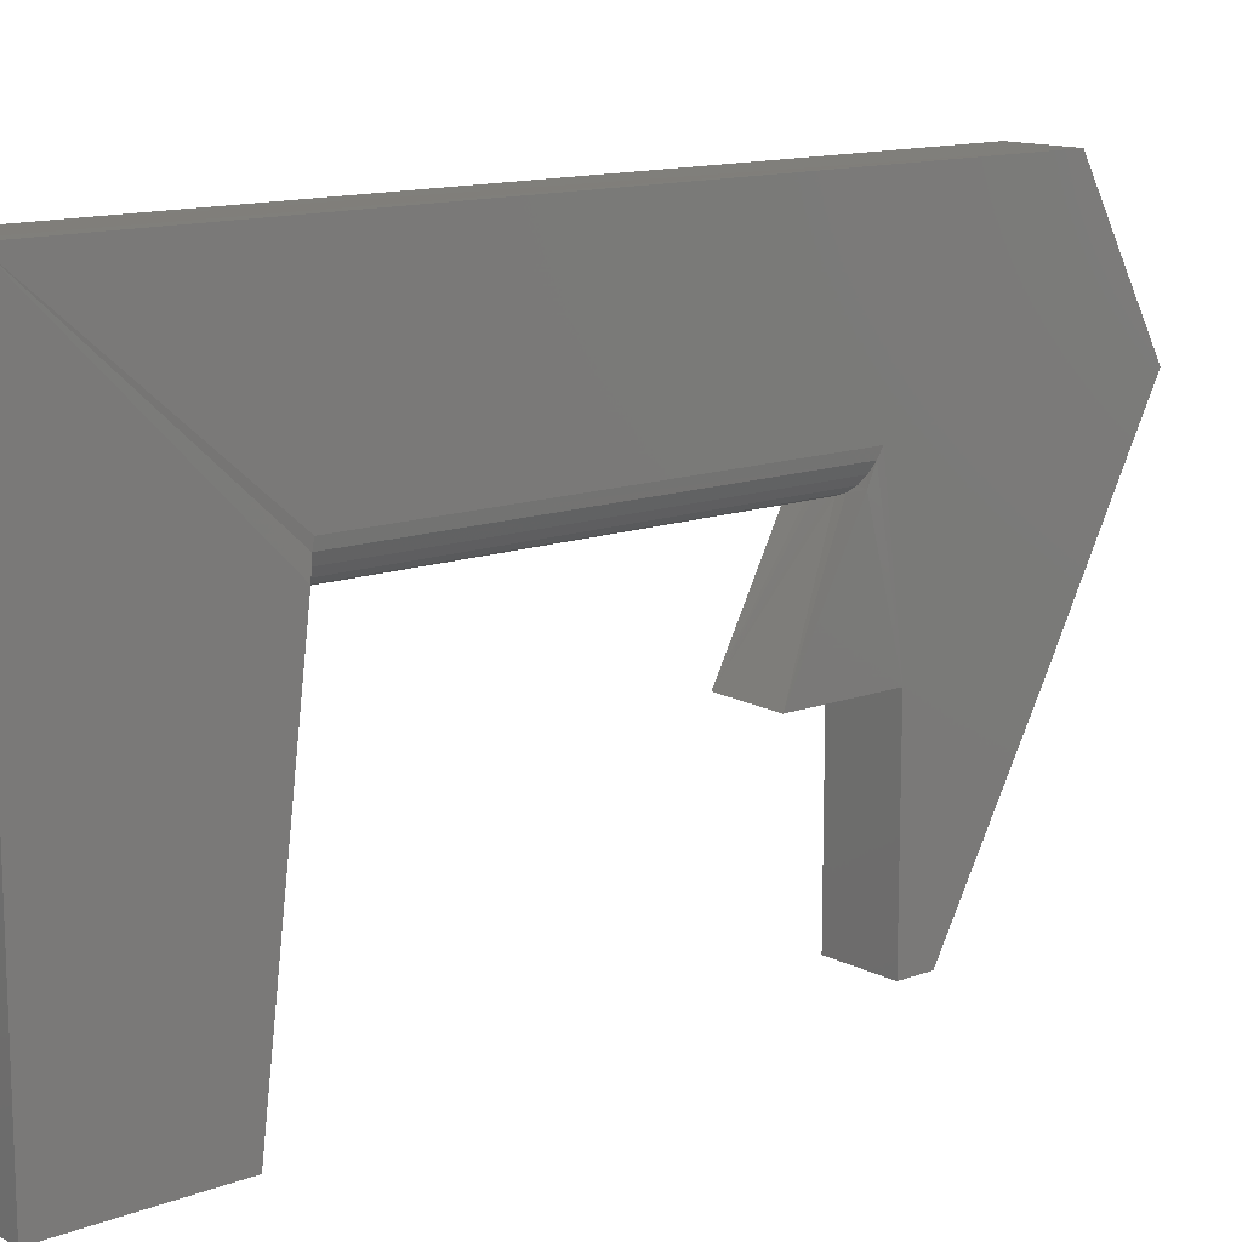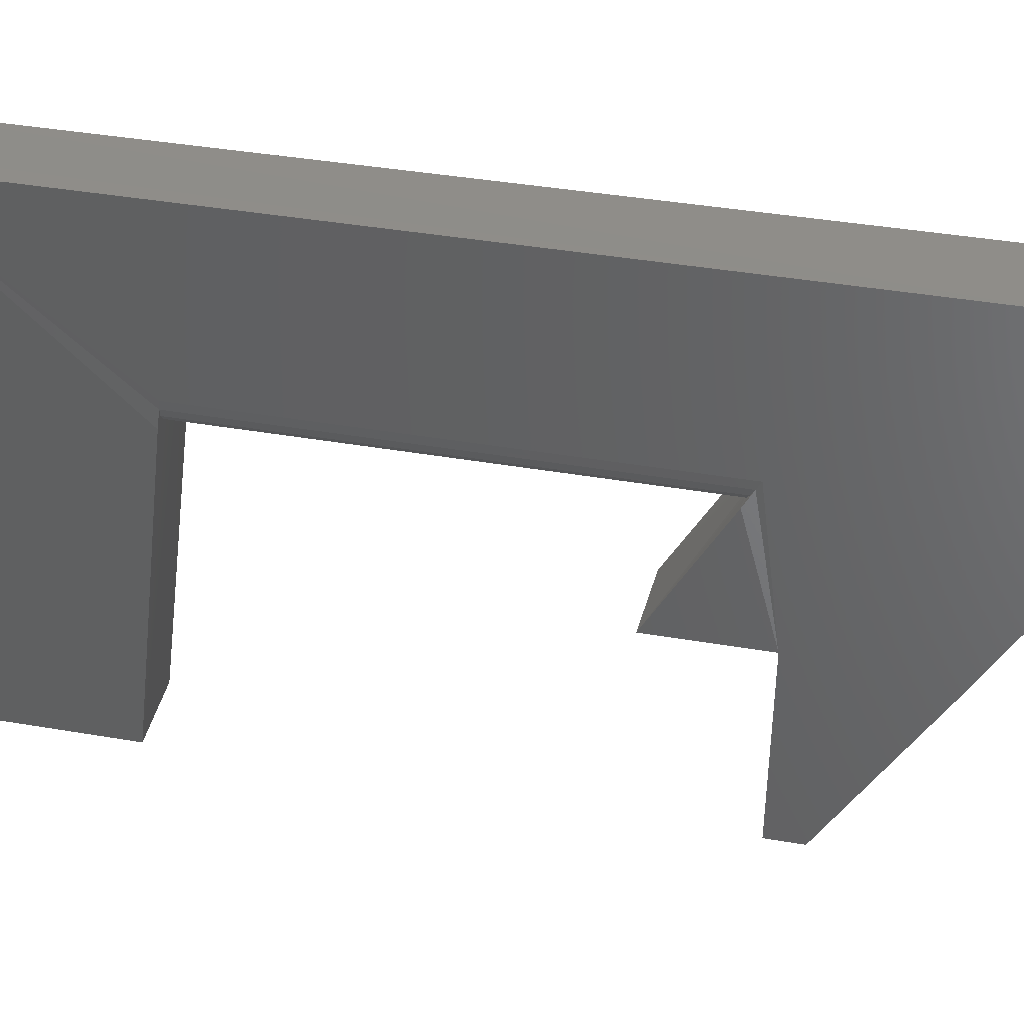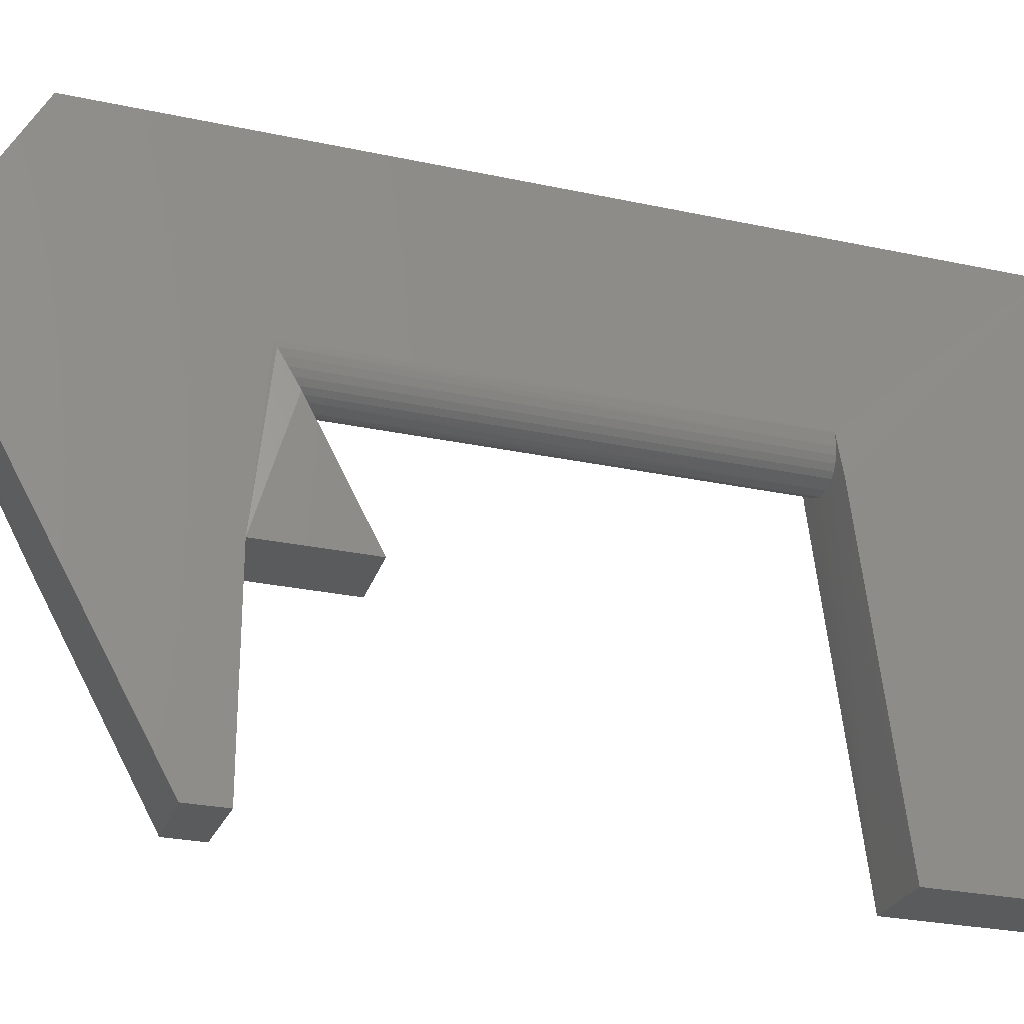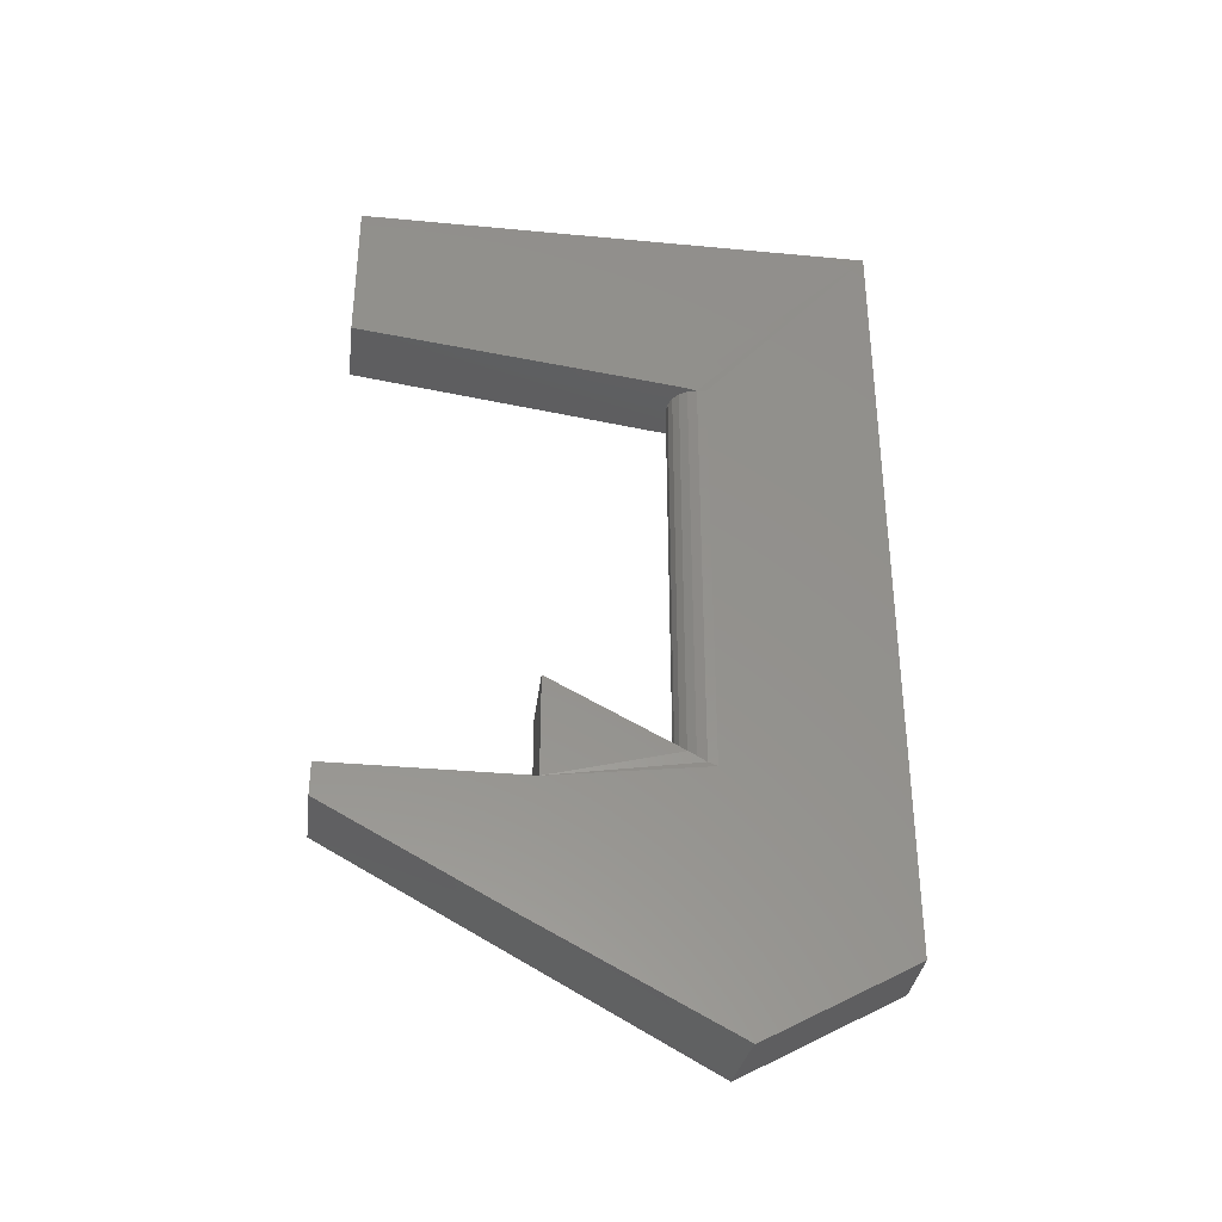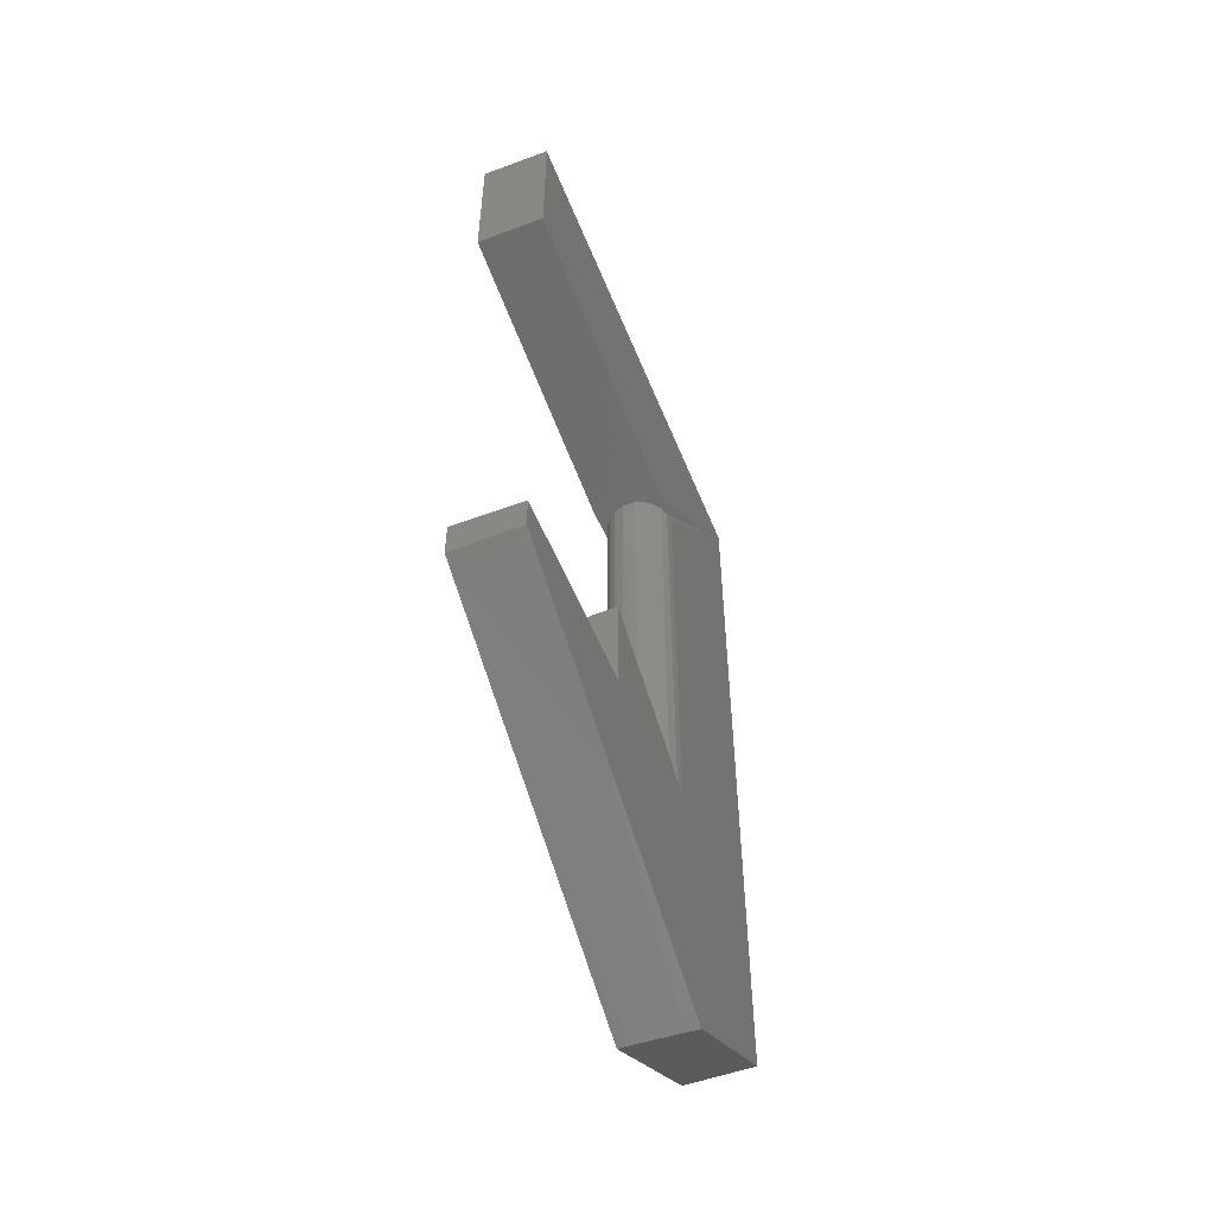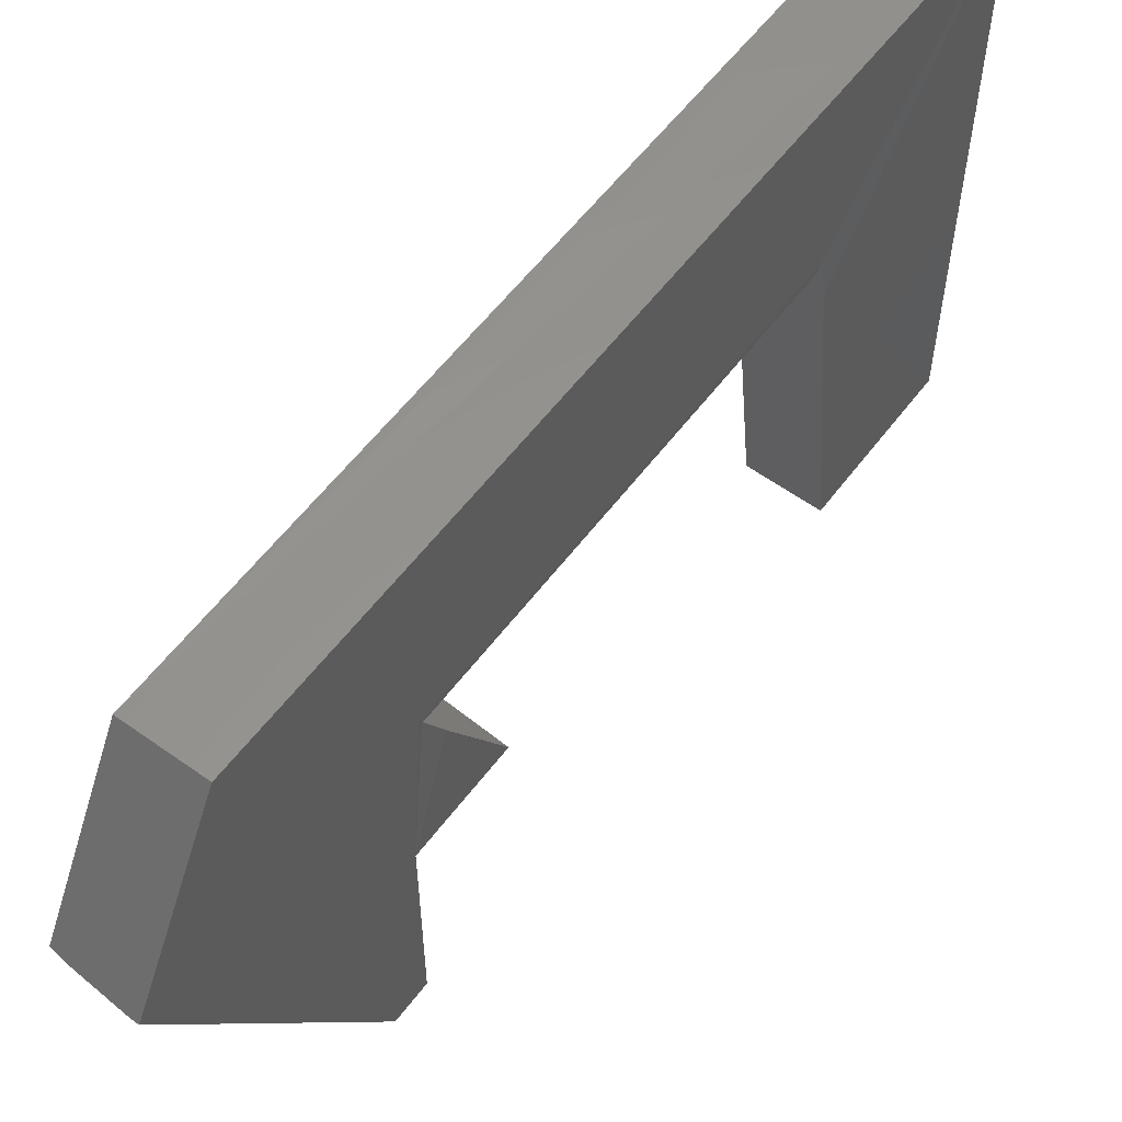
<metadata>
{"format":"stl","ext":"stl","renderer":"f3d","projection":"perspective","resolution":1024,"background":"white","views":[{"elev":13.0,"azim":49.4,"up":"+Y"},{"elev":40.8,"azim":101.9,"up":"+Y"},{"elev":-26.1,"azim":-108.9,"up":"+Y"},{"elev":-34.6,"azim":82.8,"up":"+Z"},{"elev":-53.3,"azim":21.6,"up":"+Z"},{"elev":57.4,"azim":-143.5,"up":"+Y"}]}
</metadata>
<code>
# stl→obj: 63 verts, 122 faces
v 0.01139 -0.678 -0.1062
v 0.009375 -0.6787 -0.1061
v 0.01562 -0.7063 -0.09062
v 0.01562 -0.677 -0.1061
v 0.01536 -0.6731 -0.1081
v 0.01451 -0.6751 -0.1073
v 0.01315 -0.6768 -0.1066
v -5.328e-18 -0.7063 -0.09152
v 0.007998 -0.6789 -0.1061
v 0.005253 -0.6785 -0.1066
v 0.003975 -0.6779 -0.107
v -0.0005775 -0.6797 -0.1061
v 0.002816 -0.6771 -0.1075
v 0.001815 -0.6761 -0.108
v 0.001007 -0.6749 -0.1087
v 0.000422 -0.6736 -0.1094
v 8.404e-05 -0.6722 -0.1102
v 0.01562 -0.75 -0.003129
v -1.023e-17 -0.75 -0.003263
v 0.003967 -0.6779 -0.01255
v 0.006607 -0.6788 -0.01239
v 0.009375 -0.6787 -0.01234
v 0.01139 -0.678 -0.01237
v 0.01562 -0.677 -0.01234
v 0.01315 -0.6768 -0.01246
v 0.01451 -0.6751 -0.01261
v 0.01536 -0.6731 -0.01282
v -0.0005775 -0.6797 -0.01234
v -1.978e-16 -0.6711 -0.01345
v 0.0004027 -0.6736 -0.01313
v 0.0009857 -0.6749 -0.01295
v 0.001796 -0.6761 -0.0128
v 0.002802 -0.6771 -0.01266
v -1.917e-16 -0.6711 -0.1108
v -4.09e-18 -0.7063 -0.1138
v -1.085e-18 -0.6677 -0.168
v -3.643e-18 -0.75 -0.1219
v -2.168e-18 -0.6326 -0.1484
v -4.09e-18 -0.75 -0.1138
v -1.214e-17 -0.6446 0.03125
v -1.205e-17 -0.6328 0.02961
v -1.214e-17 -0.75 0.03125
v 0.01562 -0.7063 -0.1138
v 0.01562 -0.6711 -0.1091
v 0.01562 -0.6326 0.03125
v 0.01562 -0.6711 -0.01305
v 0.01562 -0.75 -0.1213
v 0.01562 -0.6326 -0.1484
v 0.01562 -0.75 -0.1138
v 0.01562 -0.7099 -0.1435
v 0.01562 -0.666 -0.167
v 0.01562 -0.75 0.03125
v 0.001576 -0.6677 -0.1679
v 0.0125 -0.6666 -0.1673
v 0.01026 -0.6385 0.03125
v 0.009087 -0.6403 0.03125
v 0.007635 -0.6417 0.03125
v 0.005945 -0.6429 0.03125
v 0.00407 -0.6438 0.03125
v 0.002067 -0.6444 0.03125
v 0.01175 -0.6326 0.03125
v 0.01161 -0.6346 0.03125
v 0.0111 -0.6366 0.03125
f 1 2 3
f 4 5 6
f 4 6 7
f 4 7 1
f 4 1 3
f 8 3 2
f 8 2 9
f 8 9 10
f 8 10 11
f 8 11 12
f 12 11 13
f 12 13 14
f 12 14 15
f 12 15 16
f 12 16 17
f 18 19 20
f 18 20 21
f 18 21 22
f 18 22 23
f 24 18 23
f 24 23 25
f 24 25 26
f 24 26 27
f 28 29 30
f 28 30 31
f 28 31 32
f 28 32 33
f 28 33 20
f 28 20 19
f 34 35 17
f 12 17 35
f 36 37 38
f 35 8 12
f 35 34 38
f 35 38 37
f 35 37 39
f 40 41 42
f 42 41 28
f 42 28 19
f 28 41 29
f 29 41 38
f 29 38 34
f 29 17 30
f 29 34 17
f 22 9 2
f 22 21 9
f 9 21 10
f 21 20 10
f 10 20 11
f 11 20 13
f 13 20 33
f 13 33 14
f 14 33 32
f 14 32 15
f 15 32 31
f 15 31 16
f 16 31 30
f 16 30 17
f 5 43 44
f 43 5 4
f 27 45 24
f 45 27 46
f 47 48 49
f 47 50 48
f 48 50 51
f 43 4 3
f 43 49 48
f 43 48 44
f 52 18 45
f 45 18 24
f 46 44 45
f 45 44 48
f 53 54 50
f 51 50 54
f 37 36 53
f 37 53 50
f 37 50 47
f 52 55 56
f 52 56 57
f 52 57 58
f 52 58 59
f 52 59 60
f 52 60 40
f 52 40 42
f 45 61 62
f 45 62 63
f 45 63 55
f 45 55 52
f 44 46 5
f 5 46 27
f 5 27 6
f 6 27 26
f 6 26 7
f 7 26 25
f 7 25 1
f 1 25 23
f 1 23 2
f 2 23 22
f 41 40 60
f 41 60 59
f 41 59 58
f 41 58 57
f 41 57 56
f 41 56 55
f 41 55 63
f 41 63 62
f 41 62 61
f 52 42 18
f 18 42 19
f 3 8 43
f 43 8 35
f 49 39 47
f 47 39 37
f 38 41 48
f 48 41 61
f 48 61 45
f 54 53 36
f 38 48 51
f 38 51 54
f 38 54 36
f 43 35 49
f 49 35 39

</code>
